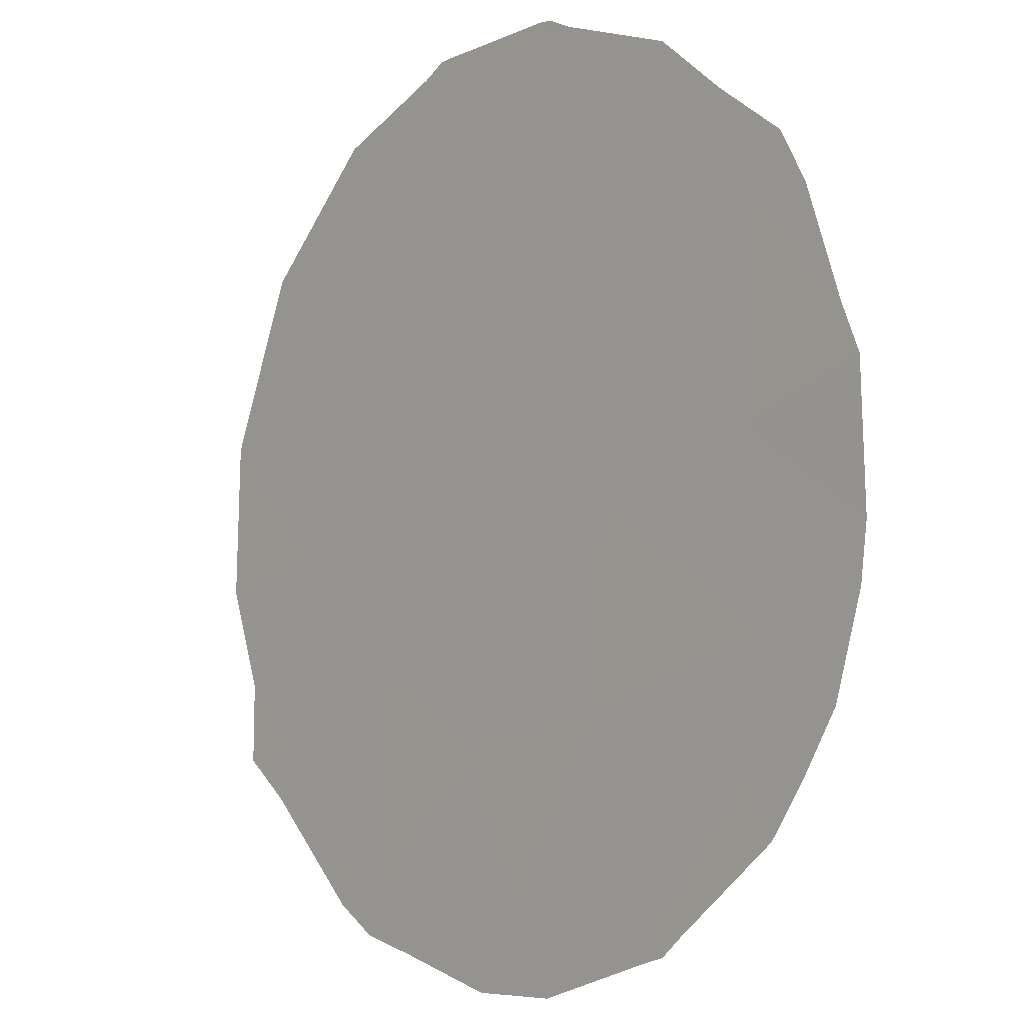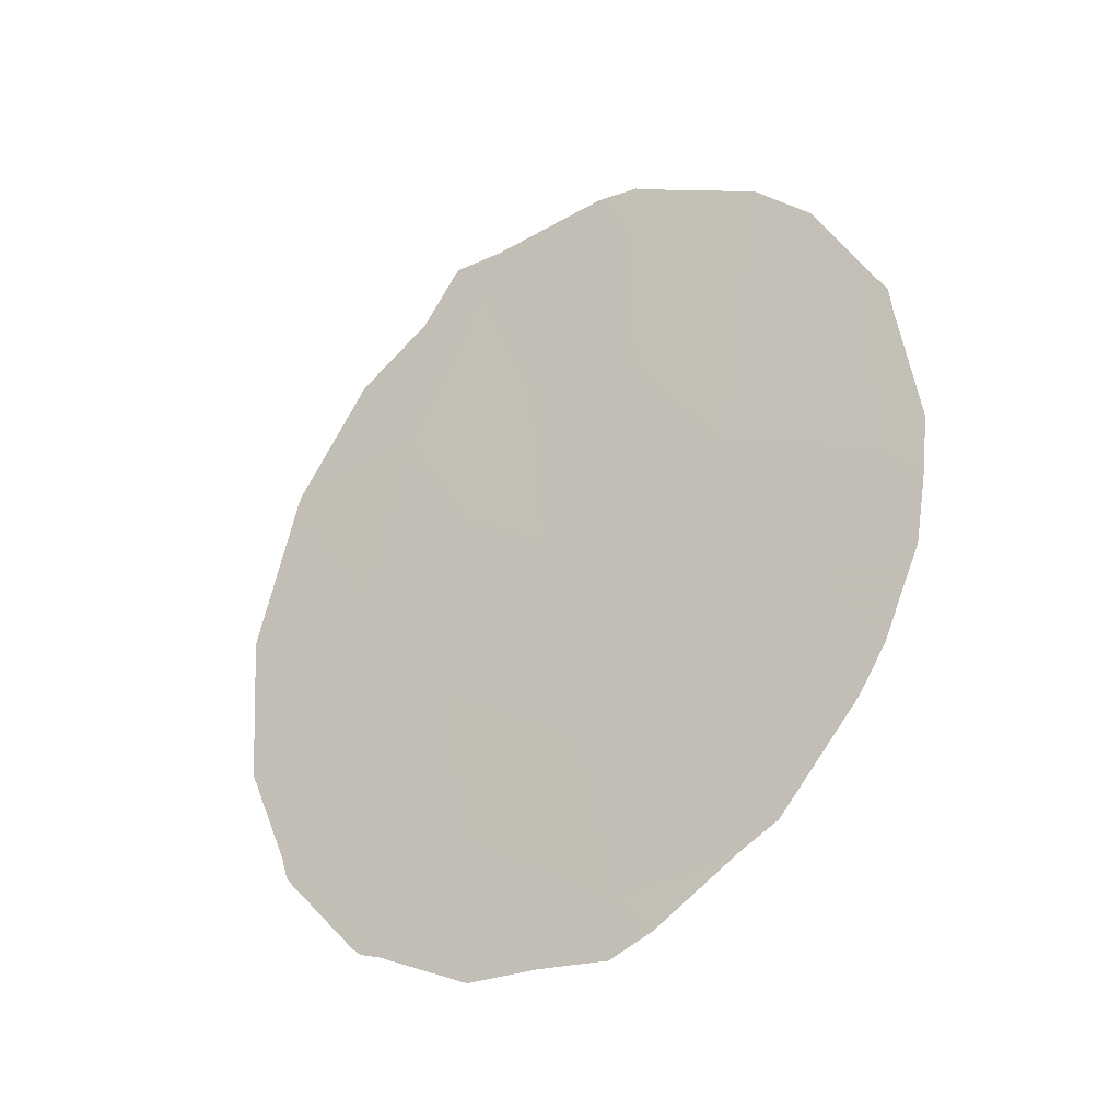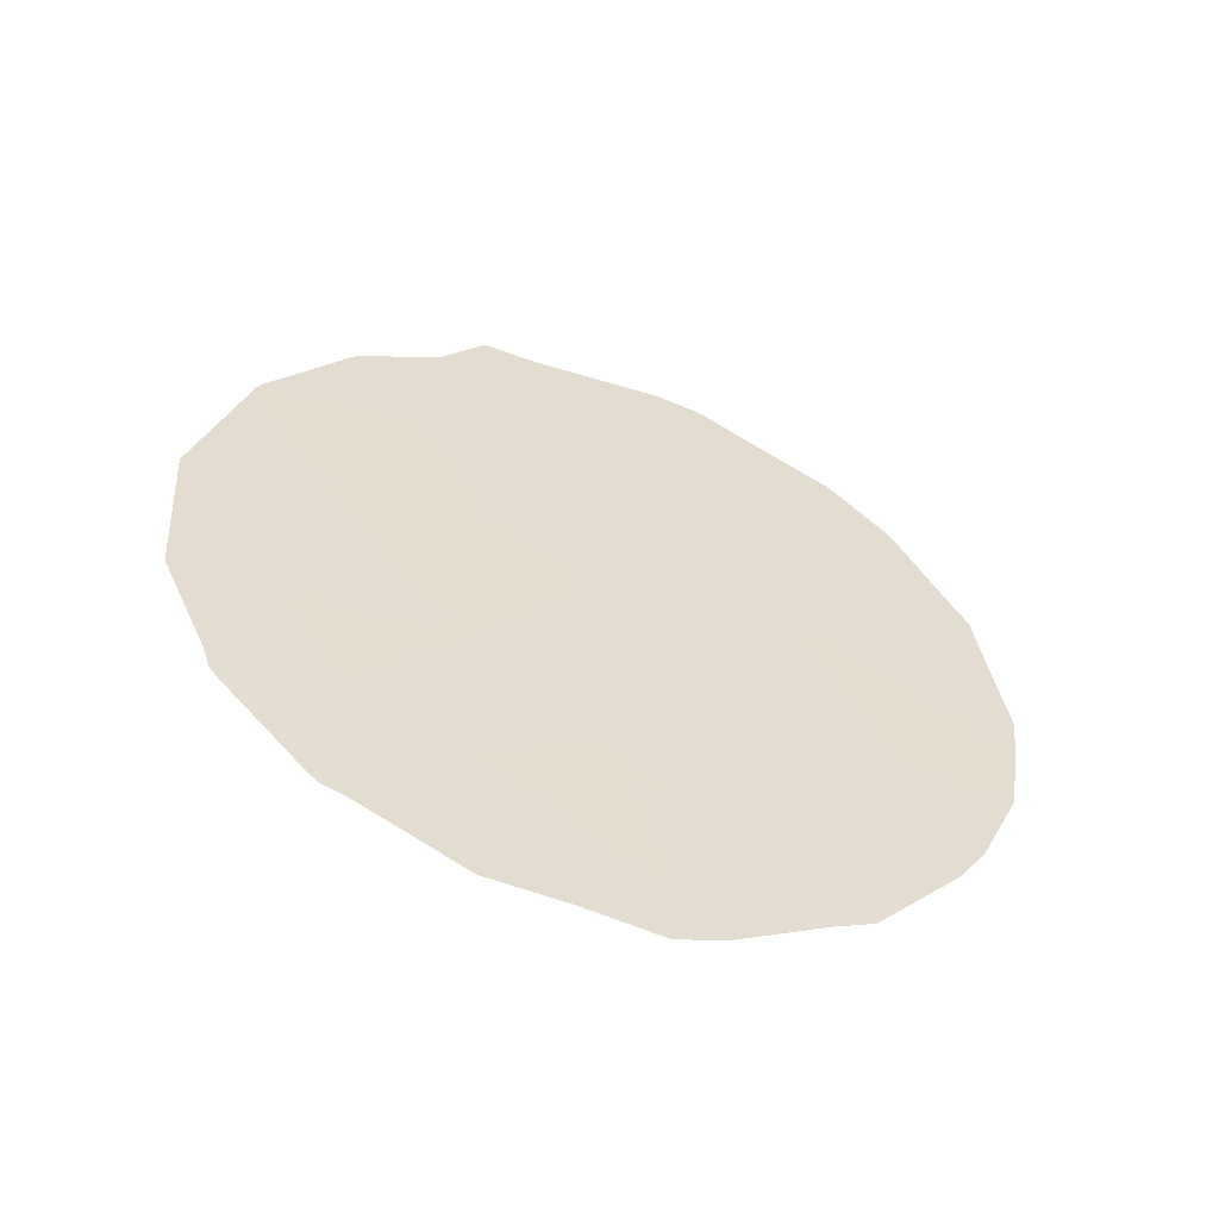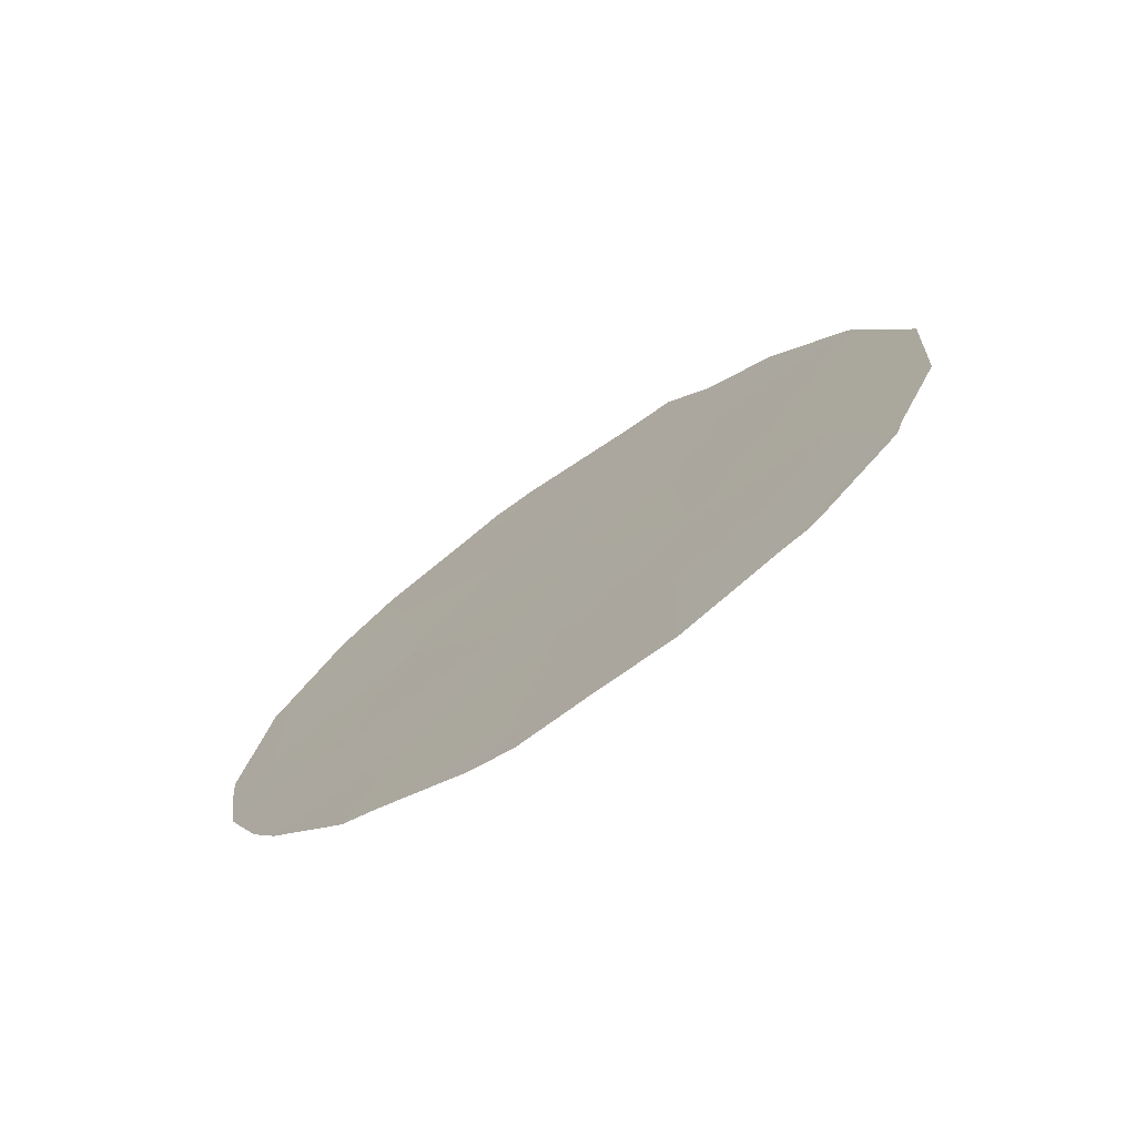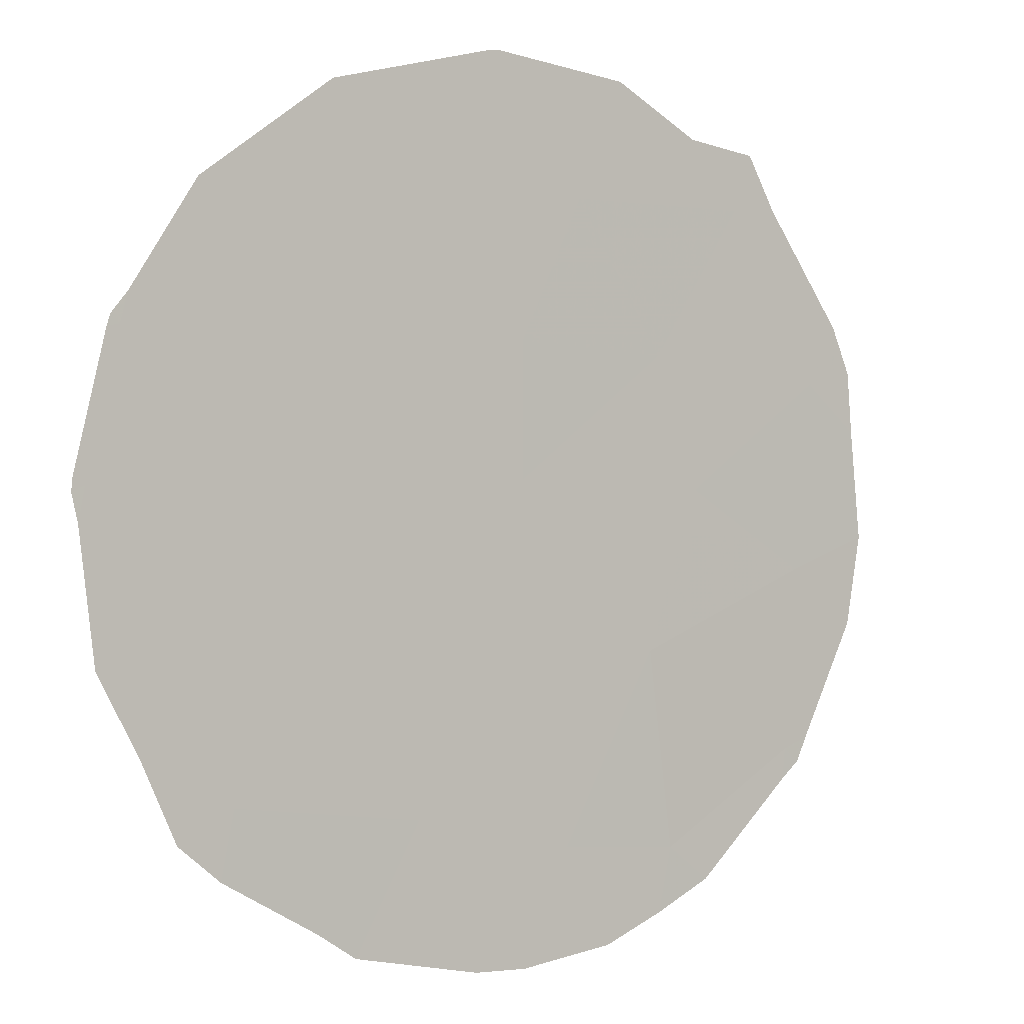
<metadata>
{"format":"obj","ext":"obj","renderer":"f3d","projection":"perspective","resolution":1024,"background":"white","views":[{"elev":-60.9,"azim":154.0,"up":"+Y"},{"elev":-30.4,"azim":-89.3,"up":"+Z"},{"elev":-56.1,"azim":-145.0,"up":"+Z"},{"elev":-74.0,"azim":89.4,"up":"+Z"},{"elev":45.0,"azim":-137.6,"up":"+Y"}]}
</metadata>
<code>
v -67.56 64.26 -30.41
v -68.48 62.97 -29.85
v -71.73 58.3 -31.01
v -69.39 61.64 -33.26
v -69.08 62.11 -28.3
v -70.83 59.6 -27.82
v -69.95 60.87 -28.63
v -68.61 62.79 -26.47
v -69.83 61.02 -31.85
v -70.61 59.93 -30.12
v -67.67 64.06 -35.03
v -69.67 61.21 -35.31
v -71.77 58.25 -29.03
v -70.46 60.1 -33.6
v -68.37 63.09 -32.24
v -69.88 60.97 -26.5
v -67.31 64.61 -32.32
v -68.53 62.85 -34.09
v -67.95 63.72 -28.37
v -71.24 58.99 -32.19
v -67.04 64.97 -33.92
v -69.18 61.95 -30.62
v -67.72 64 -33.45
v -66.88 65.24 -28.59
v -66.91 65.2 -28.49
v -72.02 57.88 -31.52
v -71.94 57.99 -32.28
v -67.01 65.01 -34.05
v -67.59 64.17 -35.1
v -70 60.8 -25.91
v -69.67 61.27 -25.83
v -68.76 62.57 -25.95
v -68.37 63.13 -25.93
v -66.97 65.08 -33.96
v -71.9 58.06 -28.94
v -71.81 58.19 -28.69
v -68.06 63.57 -26.6
v -70.87 59.5 -34.95
v -70.59 59.89 -35.19
v -69.97 60.79 -35.81
v -69.1 62.02 -35.91
v -68.55 62.8 -35.86
v -67.48 64.39 -27.2
v -71.92 58.03 -29.24
v -72.07 57.81 -30.78
v -71.67 58.38 -33.32
v -71.47 58.66 -33.84
v -70.34 60.31 -26.22
v -71.39 58.8 -27.45
v -69.63 61.26 -36.01
v -67.82 63.84 -35.29
v -70.97 59.41 -26.76
v -66.52 65.73 -30.52
v -66.91 65.15 -33.68
v -66.59 65.63 -32.42
v -67.66 64.08 -35.19
v -66.52 65.73 -30.63
f 19 1 24
f 19 24 25
f 18 4 12
f 7 5 16
f 20 3 26
f 20 26 27
f 4 15 9
f 21 11 29
f 21 29 28
f 16 31 30
f 8 33 32
f 22 7 10
f 10 9 22
f 20 14 9
f 21 28 34
f 13 36 35
f 8 37 33
f 12 14 38
f 12 38 39
f 12 39 40
f 18 12 41
f 18 41 42
f 5 22 2
f 1 15 17
f 2 19 5
f 19 25 43
f 7 22 5
f 3 13 44
f 3 44 45
f 13 35 44
f 7 6 10
f 5 8 16
f 12 4 14
f 8 19 43
f 8 43 37
f 9 14 4
f 14 20 46
f 14 46 47
f 20 9 10
f 16 30 48
f 13 6 49
f 13 49 36
f 3 45 26
f 12 50 41
f 11 18 42
f 11 42 51
f 6 52 49
f 16 8 32
f 16 32 31
f 6 16 48
f 6 48 52
f 1 53 24
f 8 5 19
f 15 1 2
f 21 34 54
f 13 10 6
f 10 13 3
f 7 16 6
f 17 21 54
f 17 54 55
f 14 47 38
f 10 3 20
f 11 56 29
f 11 51 56
f 12 40 50
f 4 18 15
f 17 15 23
f 1 19 2
f 17 55 57
f 1 17 57
f 1 57 53
f 20 27 46
f 21 17 23
f 2 22 15
f 22 9 15
f 23 15 18
f 23 18 11
f 21 23 11

</code>
